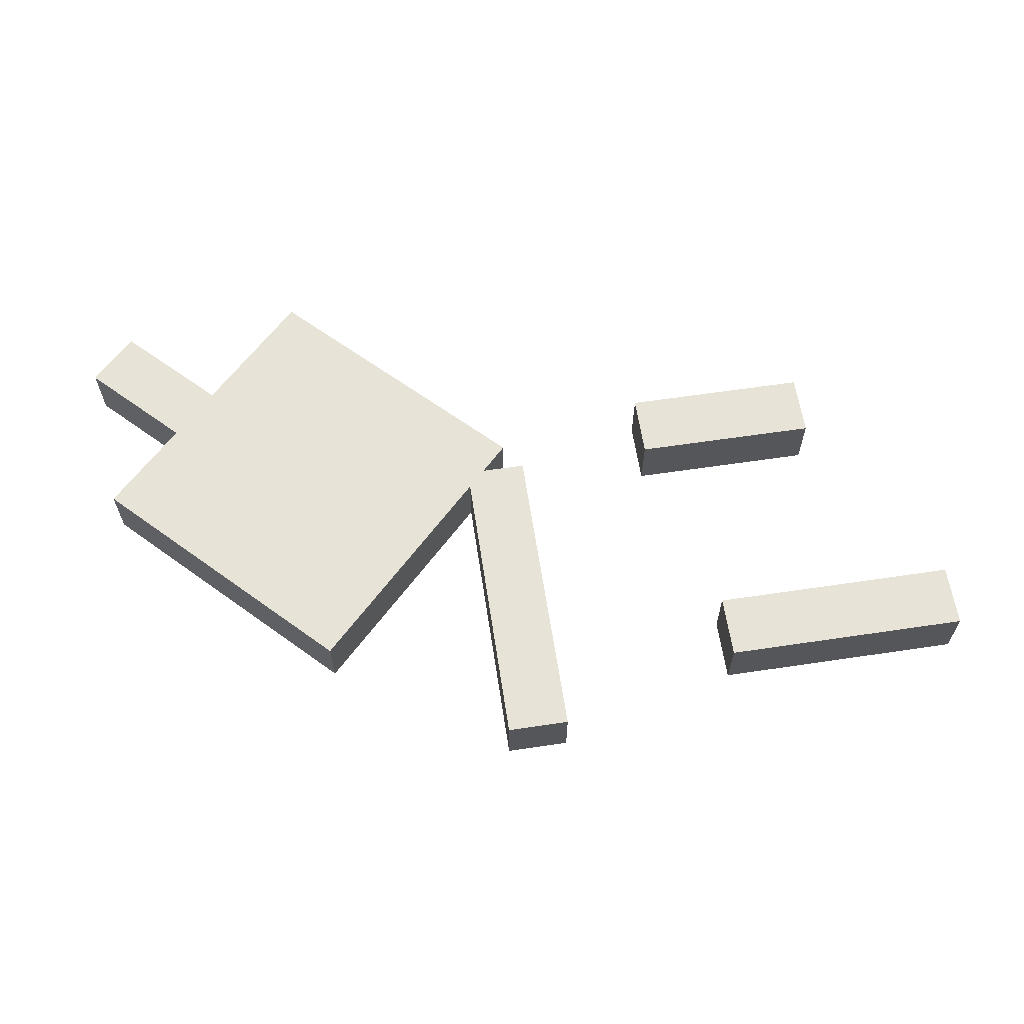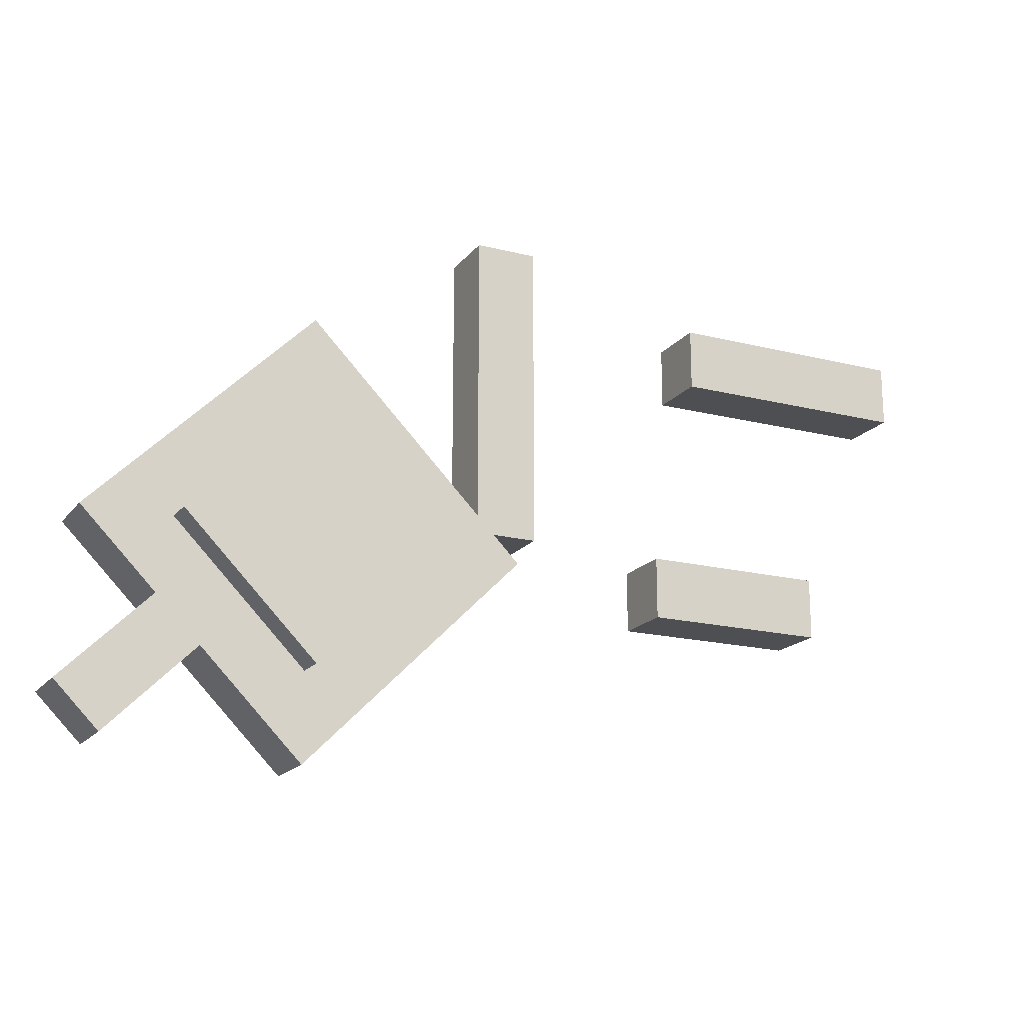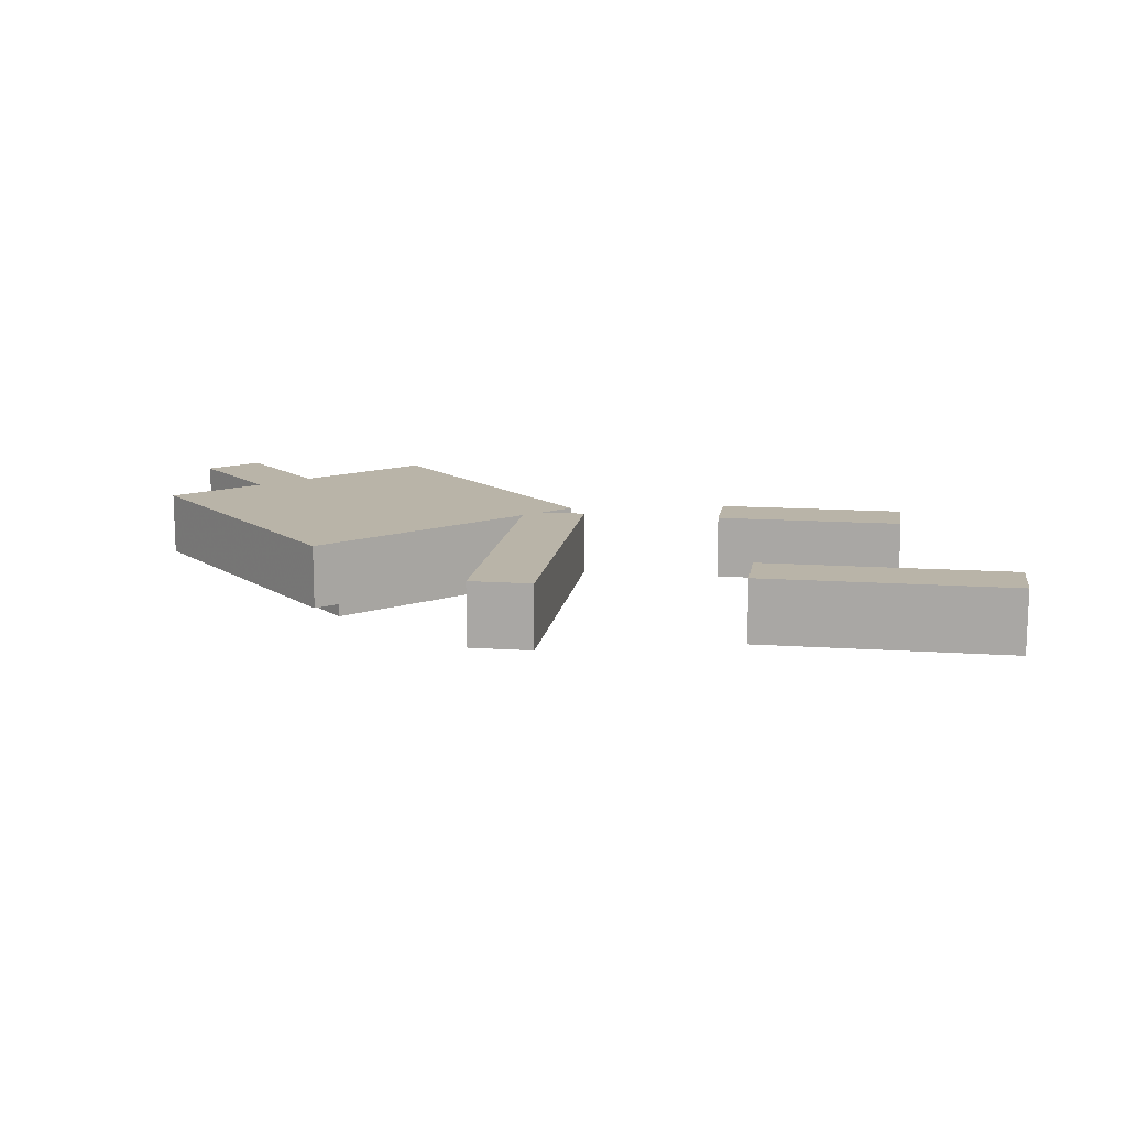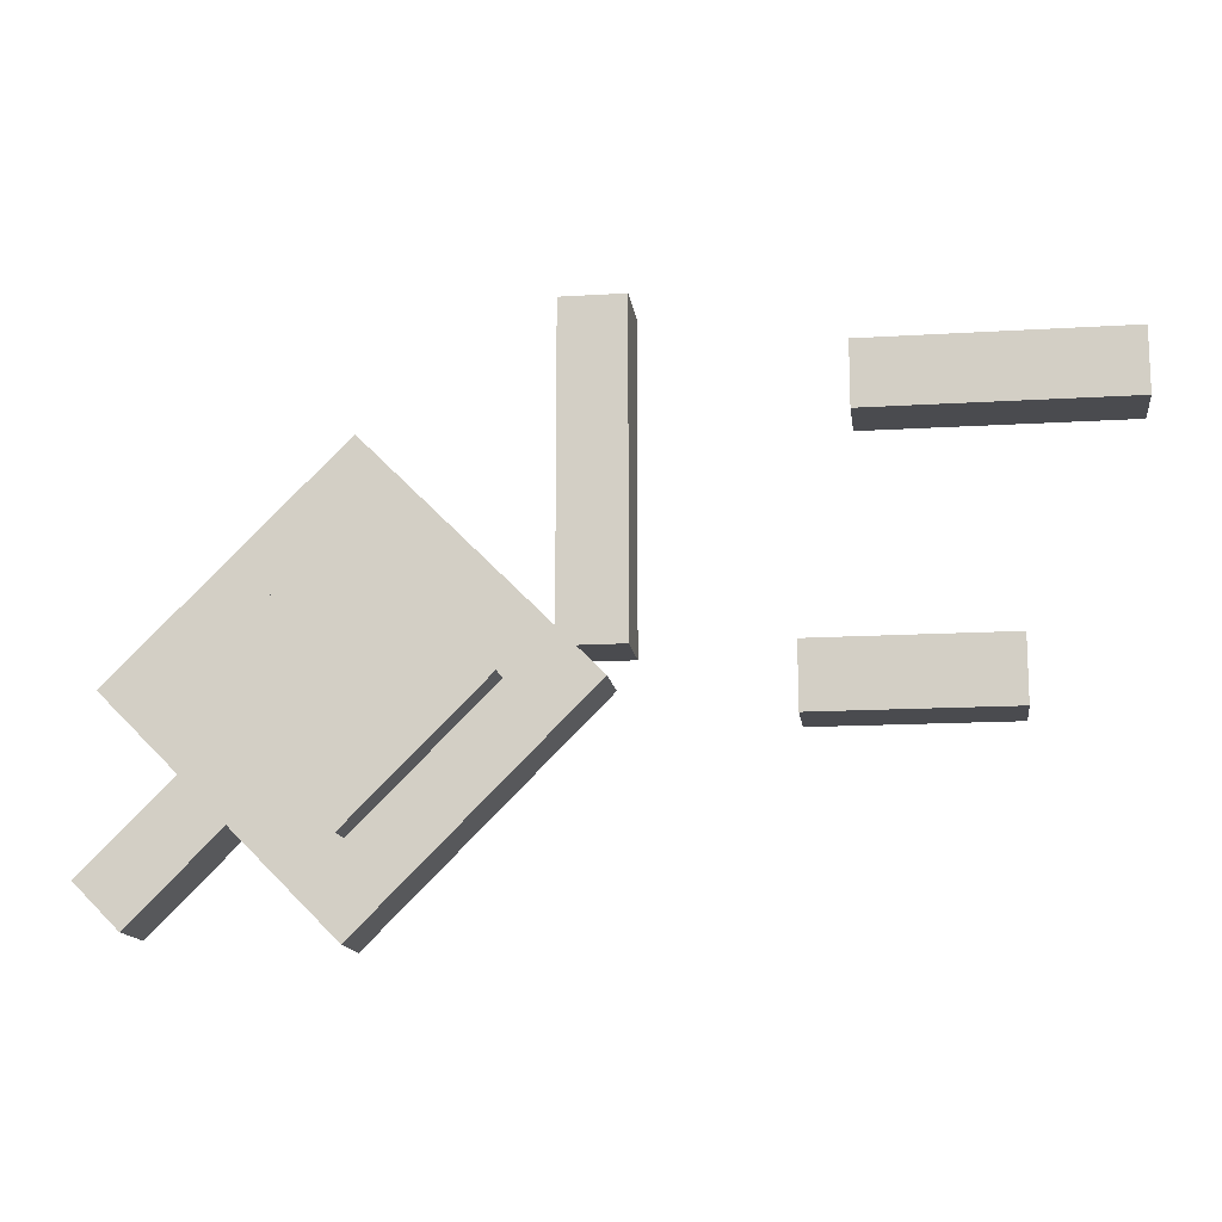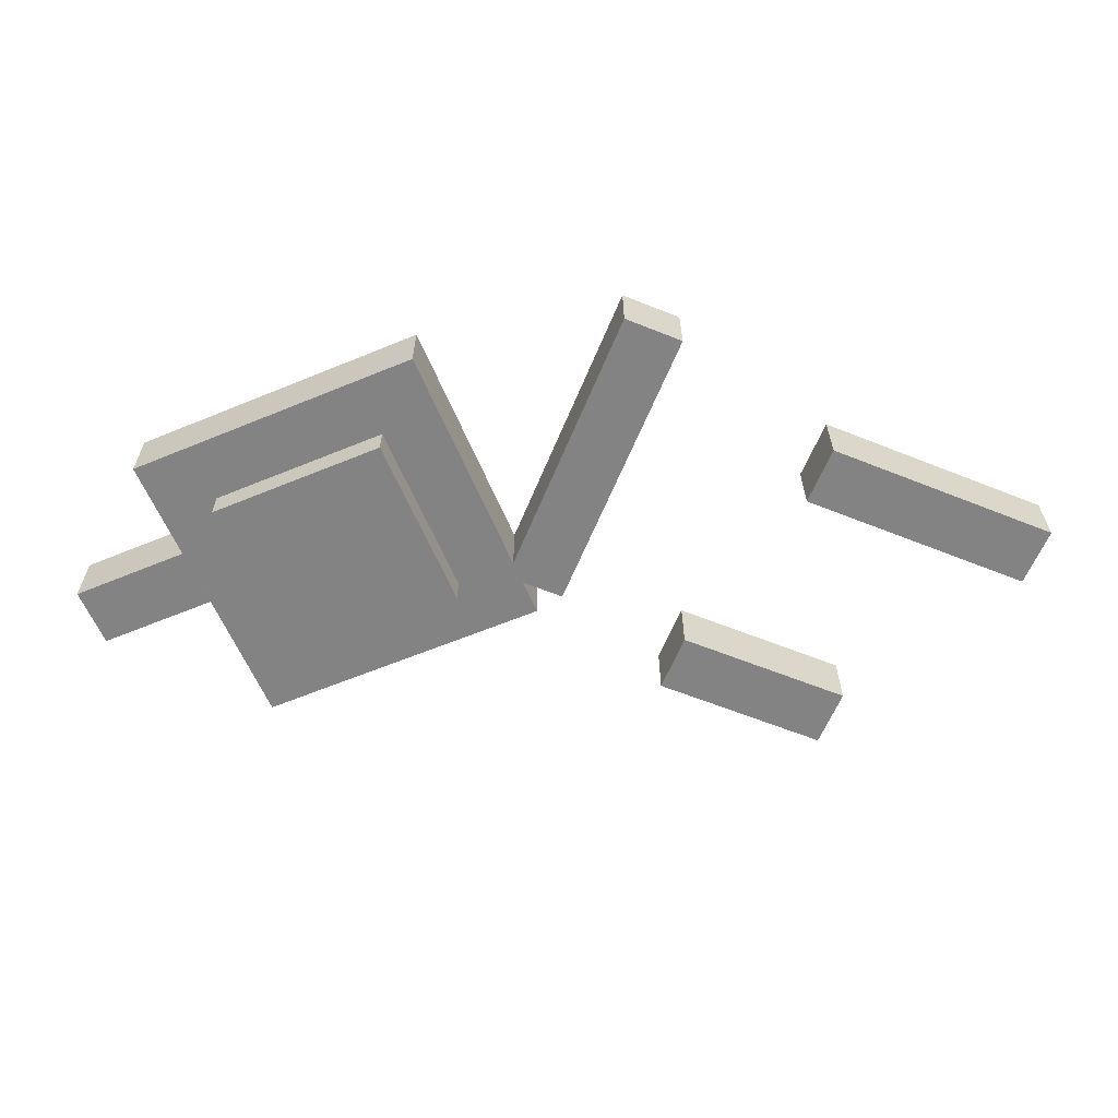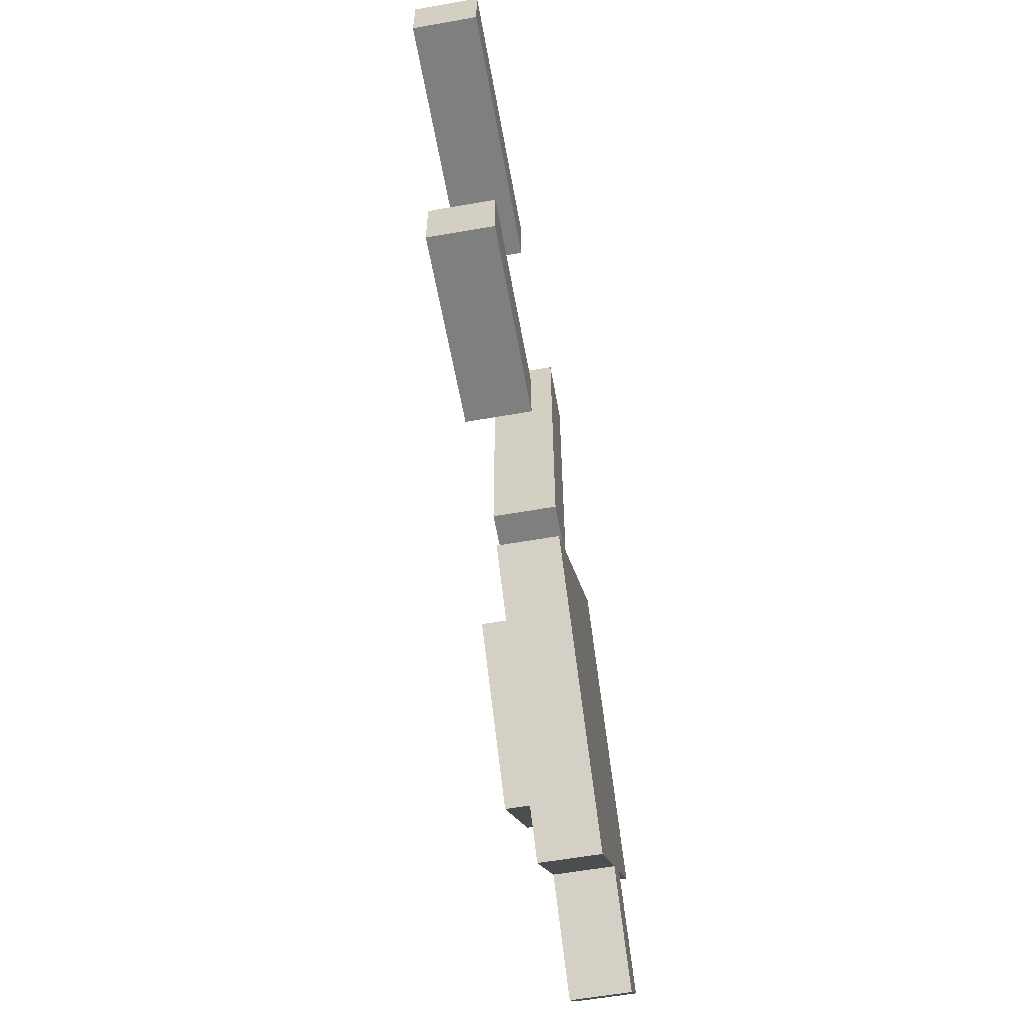
<metadata>
{"format":"obj","ext":"obj","renderer":"f3d","projection":"perspective","resolution":1024,"background":"white","views":[{"elev":62.3,"azim":171.4,"up":"+Z"},{"elev":-18.1,"azim":154.0,"up":"+Y"},{"elev":13.2,"azim":-171.1,"up":"+Z"},{"elev":-14.3,"azim":-172.3,"up":"+Y"},{"elev":-61.2,"azim":157.8,"up":"+Z"},{"elev":-59.8,"azim":-79.8,"up":"+Y"}]}
</metadata>
<code>
o Body
v -0.221 -0.221 0
v -0.4419 -0 0
v -0.221 0.221 0
v 0 0 0
v -0.4419 -0 0.0625
v -0.221 -0.221 0.0625
v 0 0 0.0625
v -0.221 0.221 0.0625
f 1 2 3 4
f 5 6 7 8
f 4 3 8 7
f 6 5 2 1
f 6 1 4 7
f 2 5 8 3
o Eye
v -0.221 -0.1326 -0.03125
v -0.3536 -0 -0.03125
v -0.221 0.1326 -0.03125
v -0.08839 -0 -0.03125
v -0.3536 -0 0.03125
v -0.221 -0.1326 0.03125
v -0.08839 -0 0.03125
v -0.221 0.1326 0.03125
f 9 10 11 12
f 13 14 15 16
f 12 11 16 15
f 14 13 10 9
f 14 9 12 15
f 10 13 16 11
o L1
v -0.03094 -0.2077 0
v -0.1193 -0.1193 0
v -0.07513 -0.07513 0
v 0.01326 -0.1635 0
v -0.1193 -0.1193 0.0625
v -0.03094 -0.2077 0.0625
v 0.01326 -0.1635 0.0625
v -0.07513 -0.07513 0.0625
f 17 18 19 20
f 21 22 23 24
f 20 19 24 23
f 22 21 18 17
f 22 17 20 23
f 18 21 24 19
o L2
v -0.4602 0.02652 0
v -0.4602 0.339 0
v -0.3977 0.339 0
v -0.3977 0.02652 0
v -0.4602 0.339 0.0625
v -0.4602 0.02652 0.0625
v -0.3977 0.02652 0.0625
v -0.3977 0.339 0.0625
f 25 26 27 28
f 29 30 31 32
f 28 27 32 31
f 30 29 26 25
f 30 25 28 31
f 26 29 32 27
o L3
v -0.8997 0.2254 0
v -0.8997 0.2879 0
v -0.6497 0.2879 0
v -0.6497 0.2254 0
v -0.8997 0.2879 0.0625
v -0.8997 0.2254 0.0625
v -0.6497 0.2254 0.0625
v -0.6497 0.2879 0.0625
f 33 34 35 36
f 37 38 39 40
f 36 35 40 39
f 38 37 34 33
f 38 33 36 39
f 34 37 40 35
o L4
v -0.601 -0.03598 0
v -0.7885 -0.03598 0
v -0.7885 0.02652 0
v -0.601 0.02652 0
v -0.7885 -0.03598 0.0625
v -0.601 -0.03598 0.0625
v -0.601 0.02652 0.0625
v -0.7885 0.02652 0.0625
f 41 42 43 44
f 45 46 47 48
f 44 43 48 47
f 46 45 42 41
f 46 41 44 47
f 42 45 48 43

</code>
